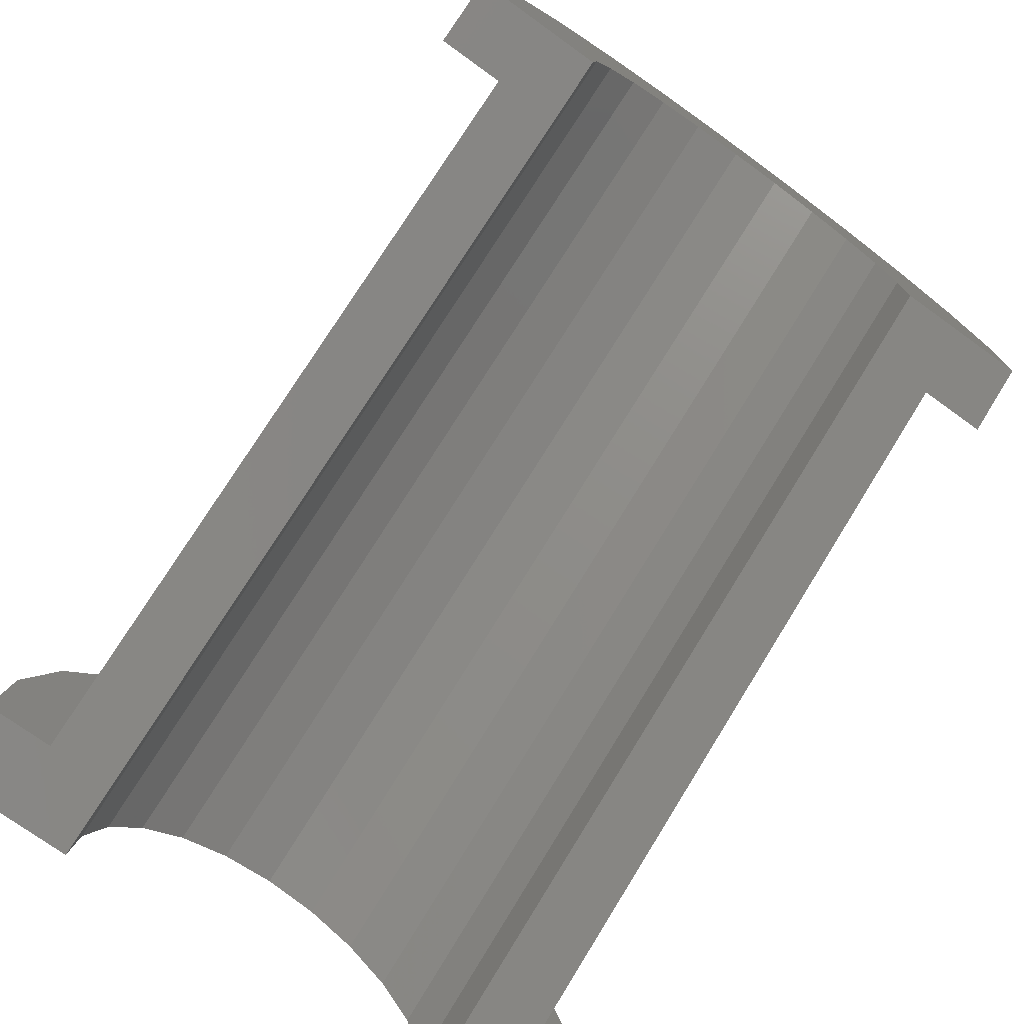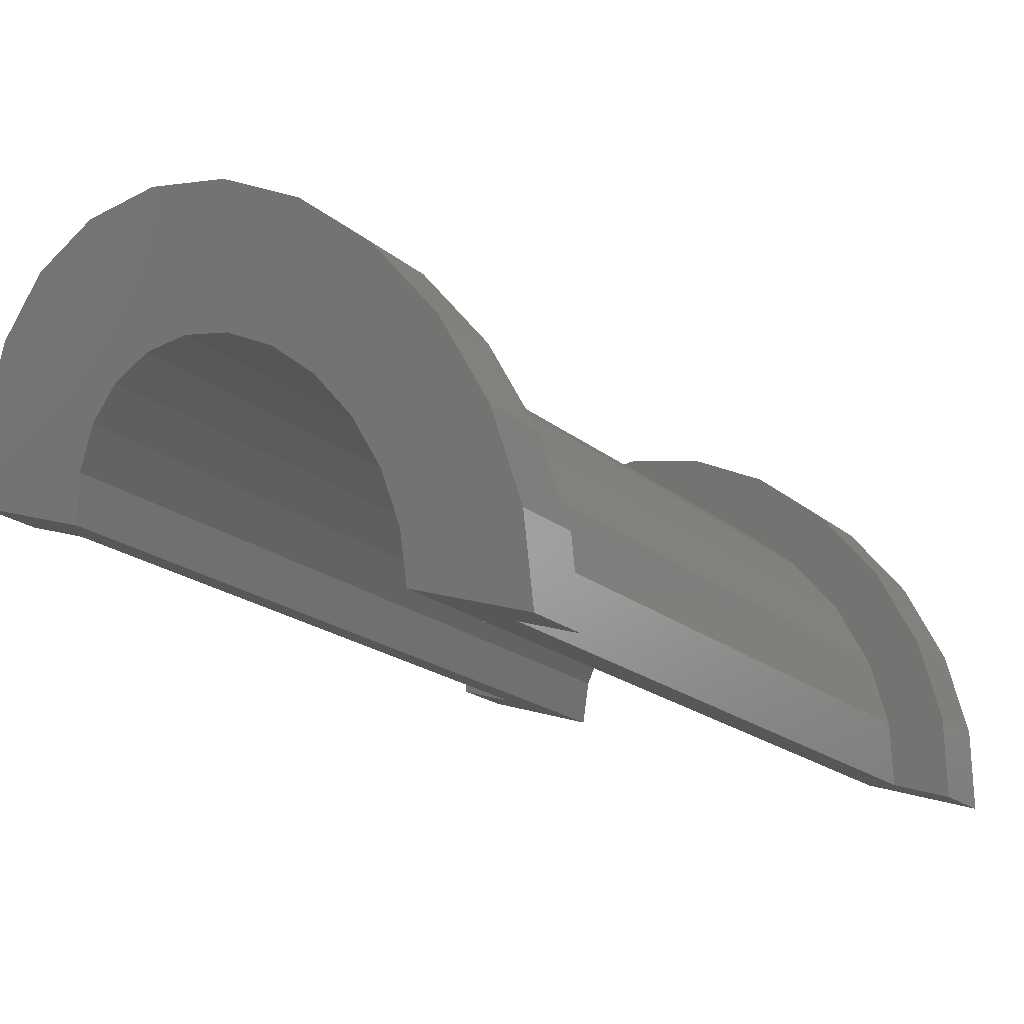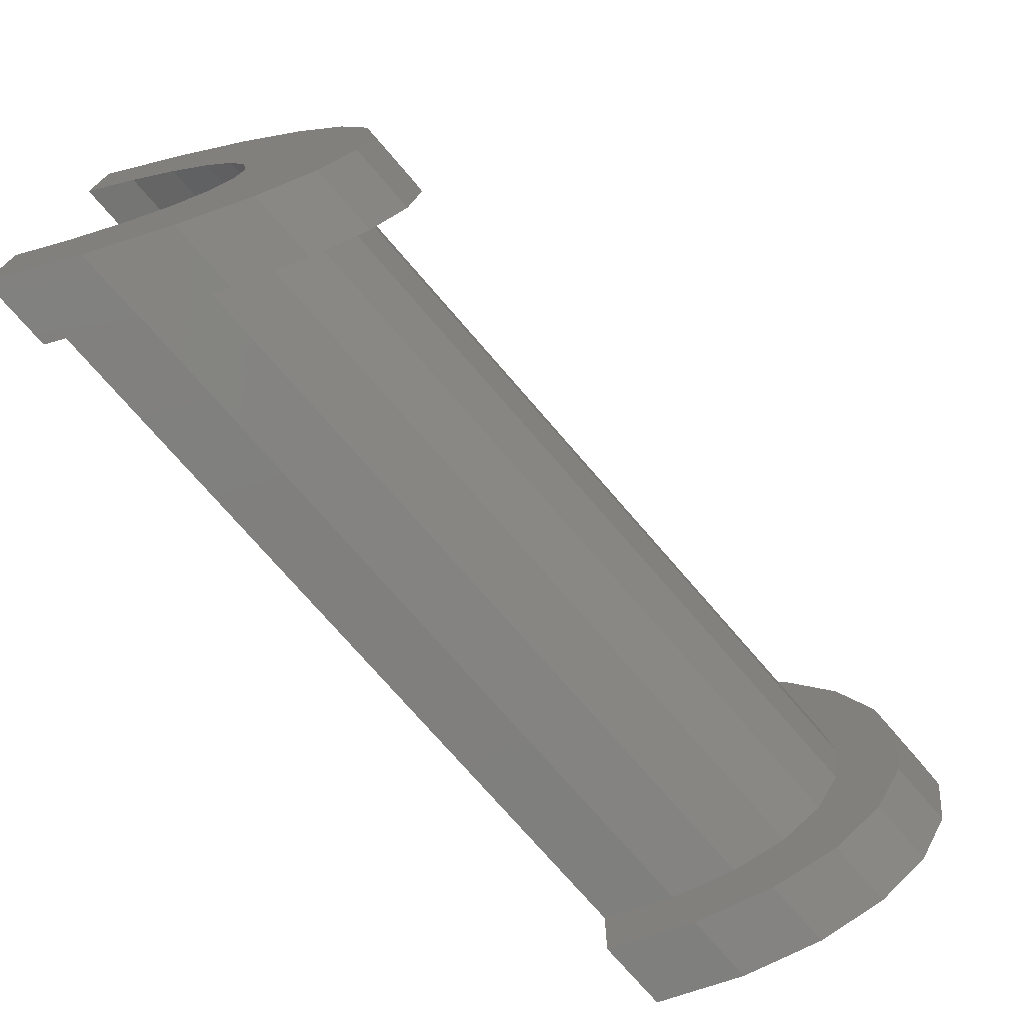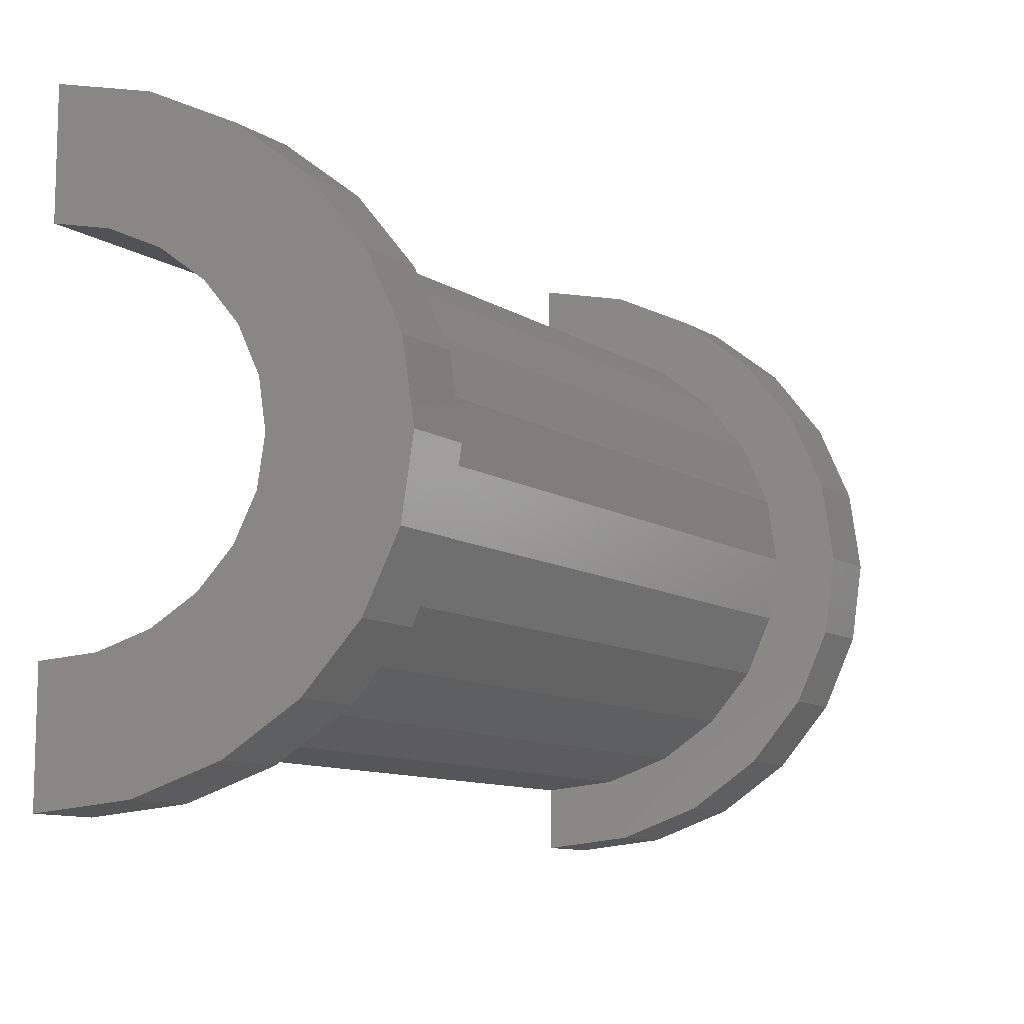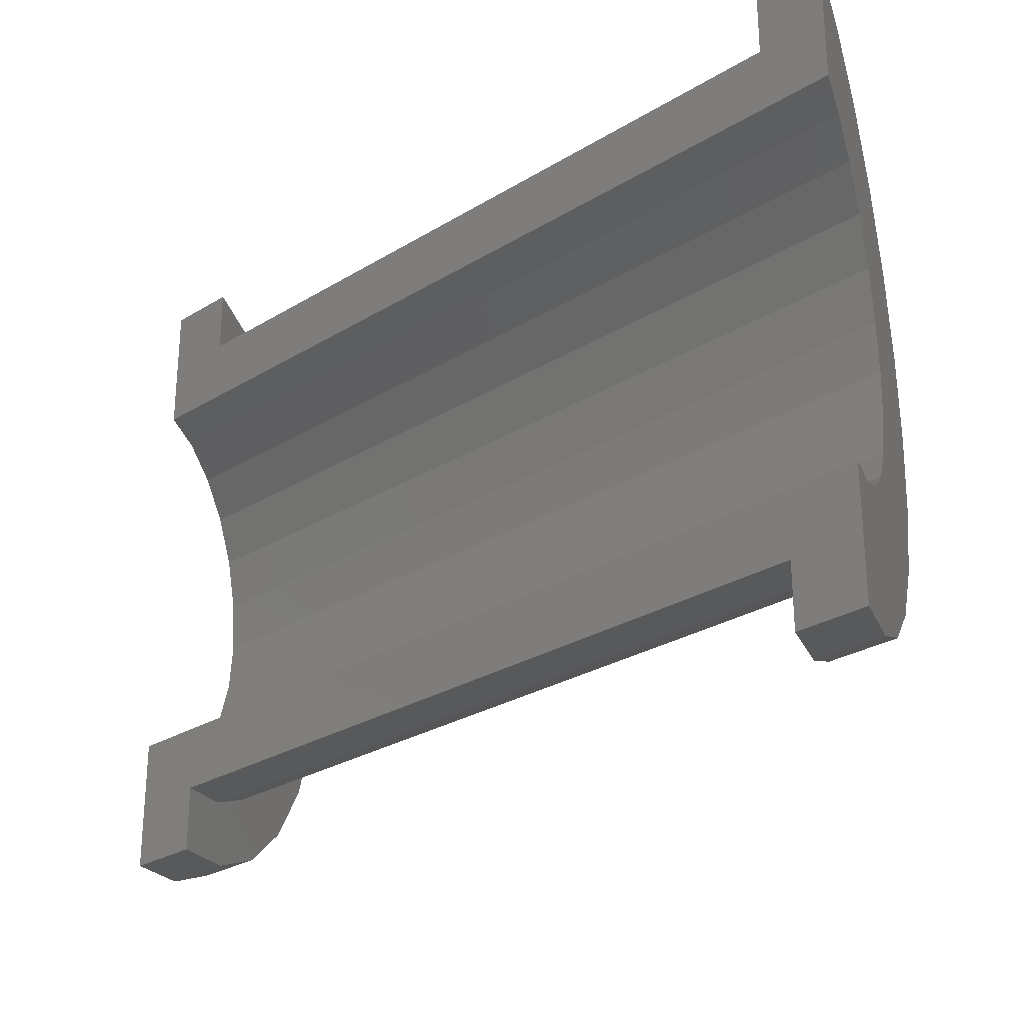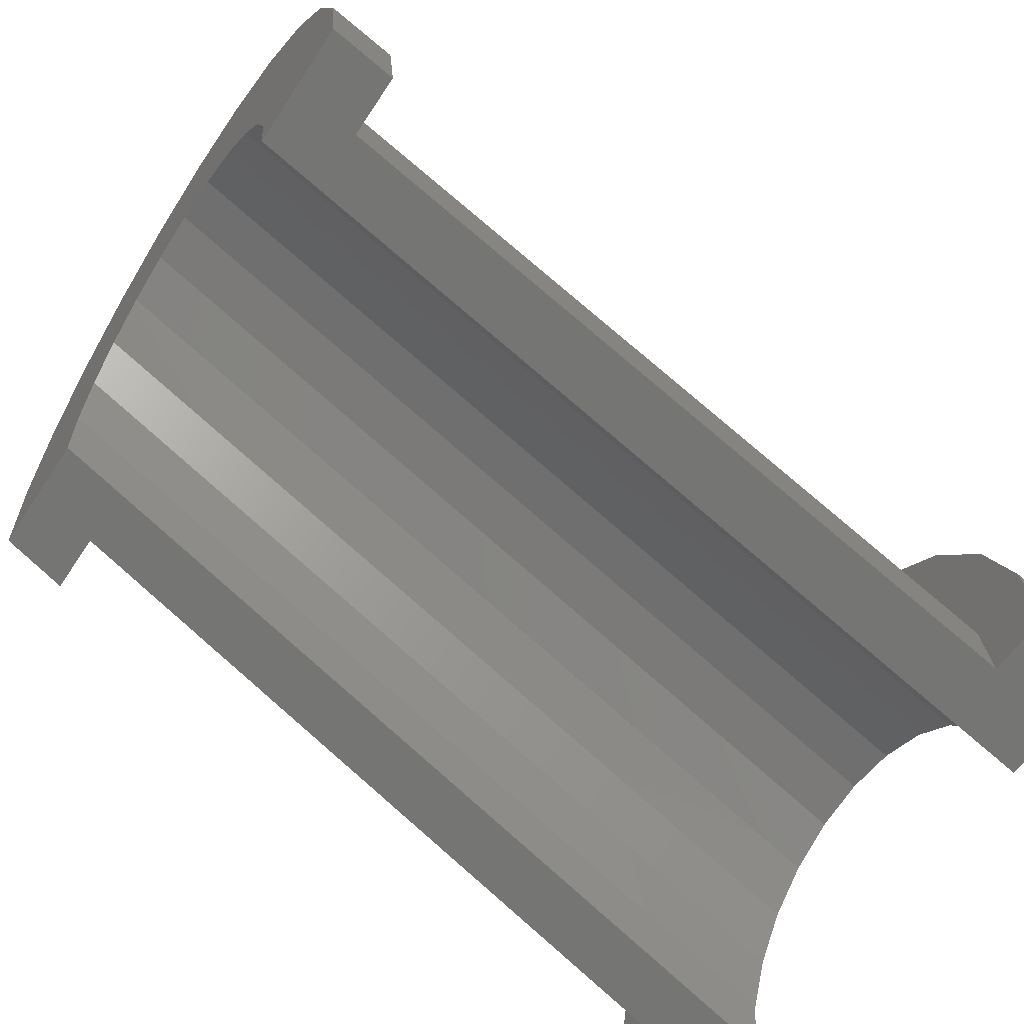
<metadata>
{"format":"stl","ext":"stl","renderer":"f3d","projection":"perspective","resolution":1024,"background":"white","views":[{"elev":-74.1,"azim":54.2,"up":"+Z"},{"elev":12.4,"azim":126.9,"up":"+Z"},{"elev":-73.9,"azim":-75.1,"up":"+Y"},{"elev":-10.4,"azim":-82.7,"up":"+Y"},{"elev":-27.7,"azim":-162.8,"up":"+Y"},{"elev":-59.1,"azim":147.1,"up":"+Z"}]}
</metadata>
<code>
# stl→obj: 104 verts, 204 faces
v 1 1.035 4.347
v 11.42 0 9.517
v 11.42 1.035 9.381
v 1 0 4.483
v 1 -3.864 1.518
v 11.42 -4 5.517
v 11.42 -3.864 6.552
v 1 -4 0.4831
v 11.42 3.464 7.517
v 1 2.828 3.311
v 11.42 2.828 8.345
v 1 3.464 2.483
v 11.42 2 8.981
v 1 2 3.947
v 11.42 3.864 6.552
v 1 3.864 1.518
v 1 -2.828 3.311
v 11.42 -3.464 7.517
v 11.42 -2.828 8.345
v 1 -3.464 2.483
v -1.724e-16 2.898 0.7765
v -2.873e-16 4.83 1.294
v 0 5 0
v -5.551e-16 4.33 2.5
v 0 3 0
v -3.331e-16 2.598 1.5
v -7.85e-16 3.536 3.536
v -4.71e-16 2.121 2.121
v -9.615e-16 2.5 4.33
v -5.769e-16 1.5 2.598
v -1.072e-15 1.294 4.83
v -6.434e-16 0.7765 2.898
v -6.661e-16 0 3
v -1.11e-15 0 5
v -6.434e-16 -0.7765 2.898
v -1.072e-15 -1.294 4.83
v -5.769e-16 -1.5 2.598
v -9.615e-16 -2.5 4.33
v -4.71e-16 -2.121 2.121
v -7.85e-16 -3.536 3.536
v -3.331e-16 -2.598 1.5
v -5.551e-16 -4.33 2.5
v -1.724e-16 -2.898 0.7765
v -2.873e-16 -4.83 1.294
v 0 -3 0
v 0 -5 0
v 11.42 4 5.517
v 1 4 0.4831
v 1 -2 3.947
v 11.42 -2 8.981
v 11.42 -1.035 9.381
v 1 -1.035 4.347
v 12.42 0 9
v 12.42 0.7765 8.898
v 12.42 2.598 7.5
v 12.42 2.121 8.121
v 12.42 1.5 8.598
v 12.42 2.898 6.776
v 12.42 -2.598 7.5
v 12.42 -2.121 8.121
v 12.42 3 6
v 12.42 -2.898 6.776
v 12.42 -1.5 8.598
v 12.42 -0.7765 8.898
v 12.42 -3 6
v 1 0 5.483
v 1 1.294 5.313
v 1 -4.83 1.777
v 1 -4.33 2.983
v 1 5 0.4831
v 1 4.83 1.777
v 1 2.5 4.813
v 1 -1.294 5.313
v 1 -3.536 4.019
v 1 4.33 2.983
v 1 3.536 4.019
v 1 -2.5 4.813
v 1 -5 0.4831
v 11.42 1.294 10.35
v 12.42 0 11
v 12.42 1.294 10.83
v 11.42 0 10.52
v 11.42 -2.5 9.847
v 12.42 -3.536 9.536
v 12.42 -2.5 10.33
v 11.42 -3.536 9.052
v 11.42 4.83 6.811
v 11.42 5 5.517
v 11.42 4.33 8.017
v 11.42 3.536 9.052
v 11.42 2.5 9.847
v 11.42 -1.294 10.35
v 11.42 -4.33 8.017
v 11.42 -4.83 6.811
v 11.42 -5 5.517
v 12.42 4.33 8.5
v 12.42 3.536 9.536
v 12.42 4.83 7.294
v 12.42 5 6
v 12.42 2.5 10.33
v 12.42 -1.294 10.83
v 12.42 -4.33 8.5
v 12.42 -4.83 7.294
v 12.42 -5 6
f 1 2 3
f 2 1 4
f 5 6 7
f 6 5 8
f 9 10 11
f 10 9 12
f 10 13 11
f 13 10 14
f 15 12 9
f 12 15 16
f 17 18 19
f 18 17 20
f 21 22 23
f 22 21 24
f 21 23 25
f 26 24 21
f 24 26 27
f 28 27 26
f 27 28 29
f 30 29 28
f 30 31 29
f 32 31 30
f 33 31 32
f 33 34 31
f 35 34 33
f 35 36 34
f 37 36 35
f 38 37 39
f 37 38 36
f 40 39 41
f 42 41 43
f 44 43 45
f 39 40 38
f 41 42 40
f 43 44 42
f 44 45 46
f 14 3 13
f 3 14 1
f 47 16 15
f 16 47 48
f 20 7 18
f 7 20 5
f 49 19 50
f 19 49 17
f 4 51 2
f 51 4 52
f 52 50 51
f 50 52 49
f 53 32 54
f 32 53 33
f 28 55 56
f 55 28 26
f 57 28 56
f 28 57 30
f 26 58 55
f 58 26 21
f 59 39 60
f 39 59 41
f 54 30 57
f 30 54 32
f 21 61 58
f 61 21 25
f 62 41 59
f 41 62 43
f 39 63 60
f 63 39 37
f 35 53 64
f 53 35 33
f 65 43 62
f 43 65 45
f 37 64 63
f 64 37 35
f 31 66 67
f 66 31 34
f 42 68 69
f 68 42 44
f 70 22 71
f 22 70 23
f 29 67 72
f 67 29 31
f 66 36 73
f 36 66 34
f 40 69 74
f 69 40 42
f 16 71 75
f 71 16 70
f 70 16 48
f 12 75 76
f 75 12 16
f 76 10 12
f 72 10 76
f 72 14 10
f 67 14 72
f 67 1 14
f 66 1 67
f 66 4 1
f 66 52 4
f 73 52 66
f 73 49 52
f 77 49 73
f 77 17 49
f 74 17 77
f 17 74 20
f 69 20 74
f 20 69 5
f 68 5 69
f 5 68 8
f 8 68 78
f 27 72 76
f 72 27 29
f 71 24 75
f 24 71 22
f 75 27 76
f 27 75 24
f 44 78 68
f 78 44 46
f 73 38 77
f 38 73 36
f 77 40 74
f 40 77 38
f 79 80 81
f 80 79 82
f 83 84 85
f 84 83 86
f 15 87 88
f 15 88 47
f 87 15 89
f 9 89 15
f 89 9 90
f 11 90 9
f 11 91 90
f 13 91 11
f 13 79 91
f 3 79 13
f 2 79 3
f 2 82 79
f 51 82 2
f 51 92 82
f 50 92 51
f 50 83 92
f 19 83 50
f 86 19 18
f 19 86 83
f 93 18 7
f 94 7 6
f 18 93 86
f 7 94 93
f 94 6 95
f 96 90 97
f 90 96 89
f 58 98 96
f 55 96 97
f 98 58 99
f 99 58 61
f 96 55 58
f 56 97 100
f 97 56 55
f 100 57 56
f 81 57 100
f 81 54 57
f 80 54 81
f 80 53 54
f 80 64 53
f 101 64 80
f 101 63 64
f 85 63 101
f 63 85 60
f 84 60 85
f 60 84 59
f 102 59 84
f 59 102 62
f 103 62 102
f 62 103 65
f 65 103 104
f 99 87 98
f 87 99 88
f 86 102 84
f 102 86 93
f 82 101 80
f 101 82 92
f 90 100 97
f 100 90 91
f 91 81 100
f 81 91 79
f 98 89 96
f 89 98 87
f 93 103 102
f 103 93 94
f 92 85 101
f 85 92 83
f 94 104 103
f 104 94 95
f 61 47 99
f 61 48 47
f 25 48 61
f 23 48 25
f 48 23 70
f 99 47 88
f 78 46 8
f 6 104 95
f 104 6 65
f 8 65 6
f 8 45 65
f 45 8 46

</code>
